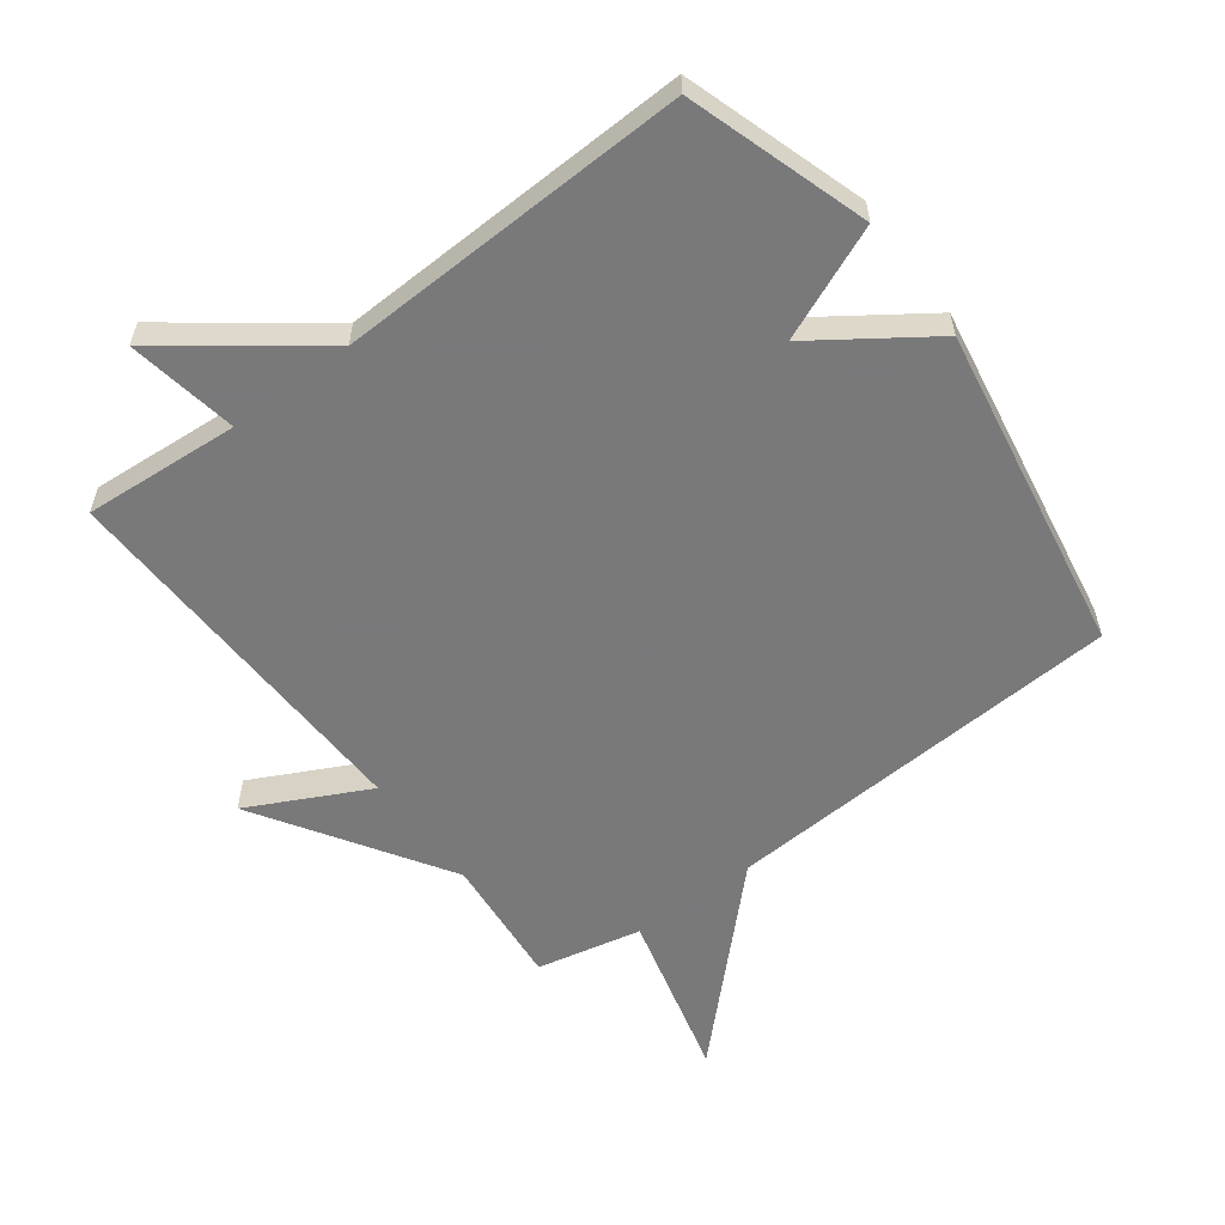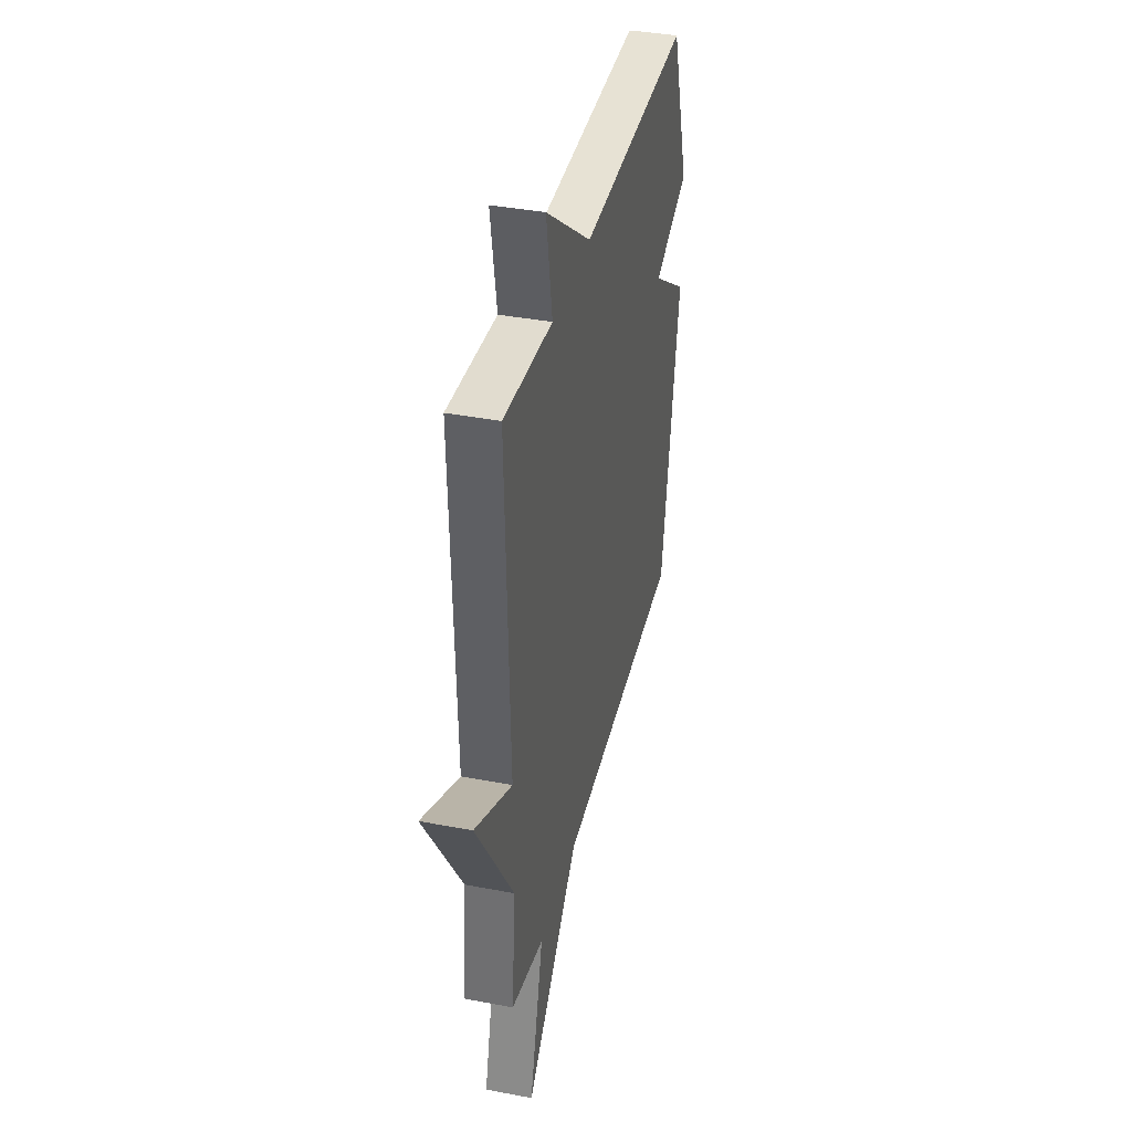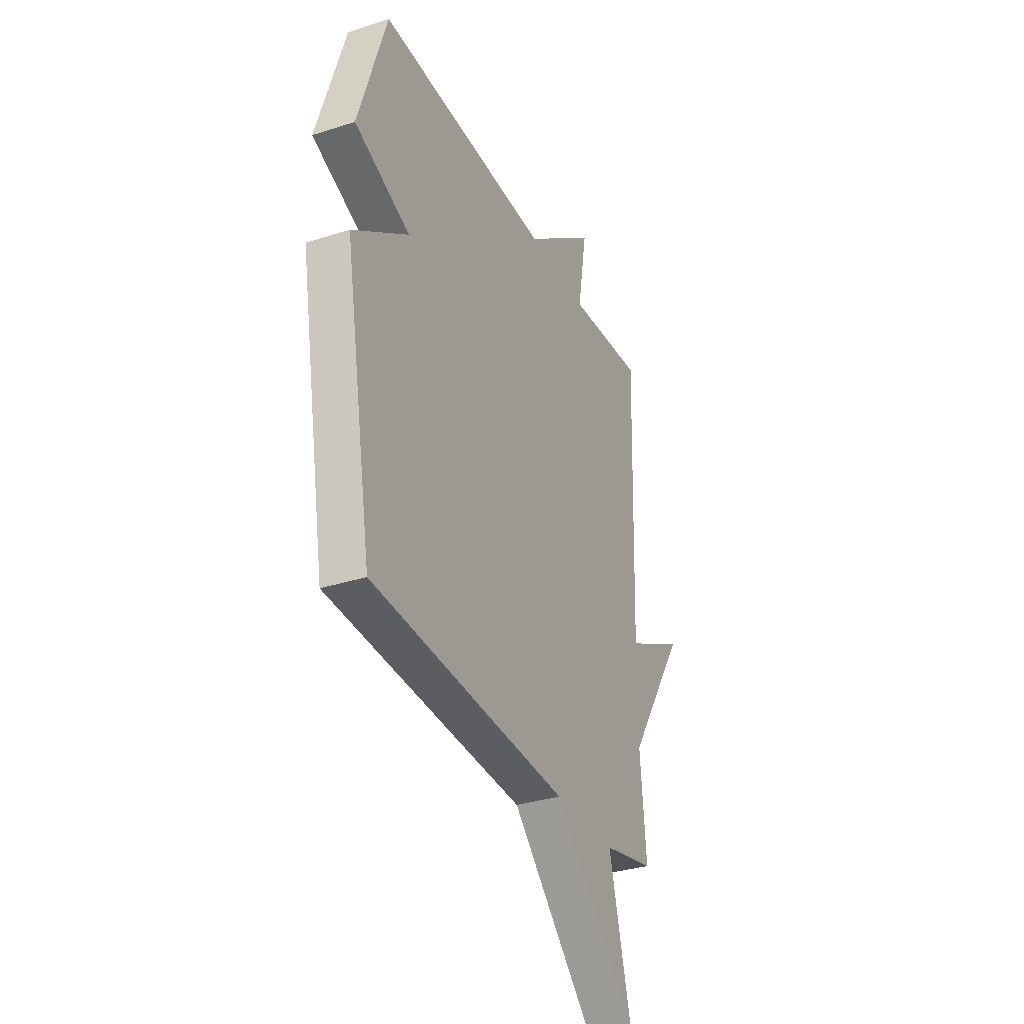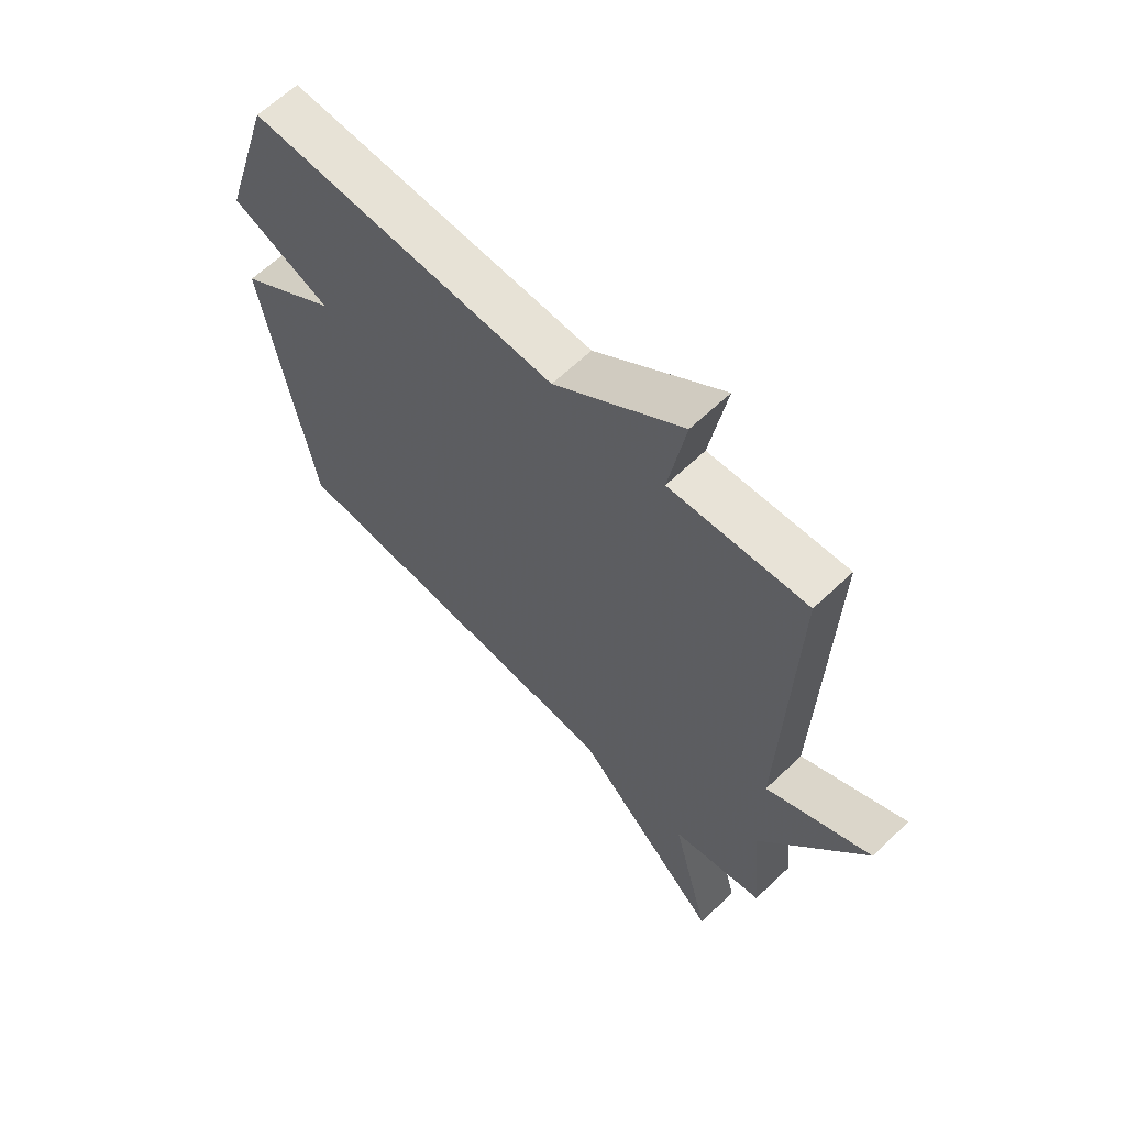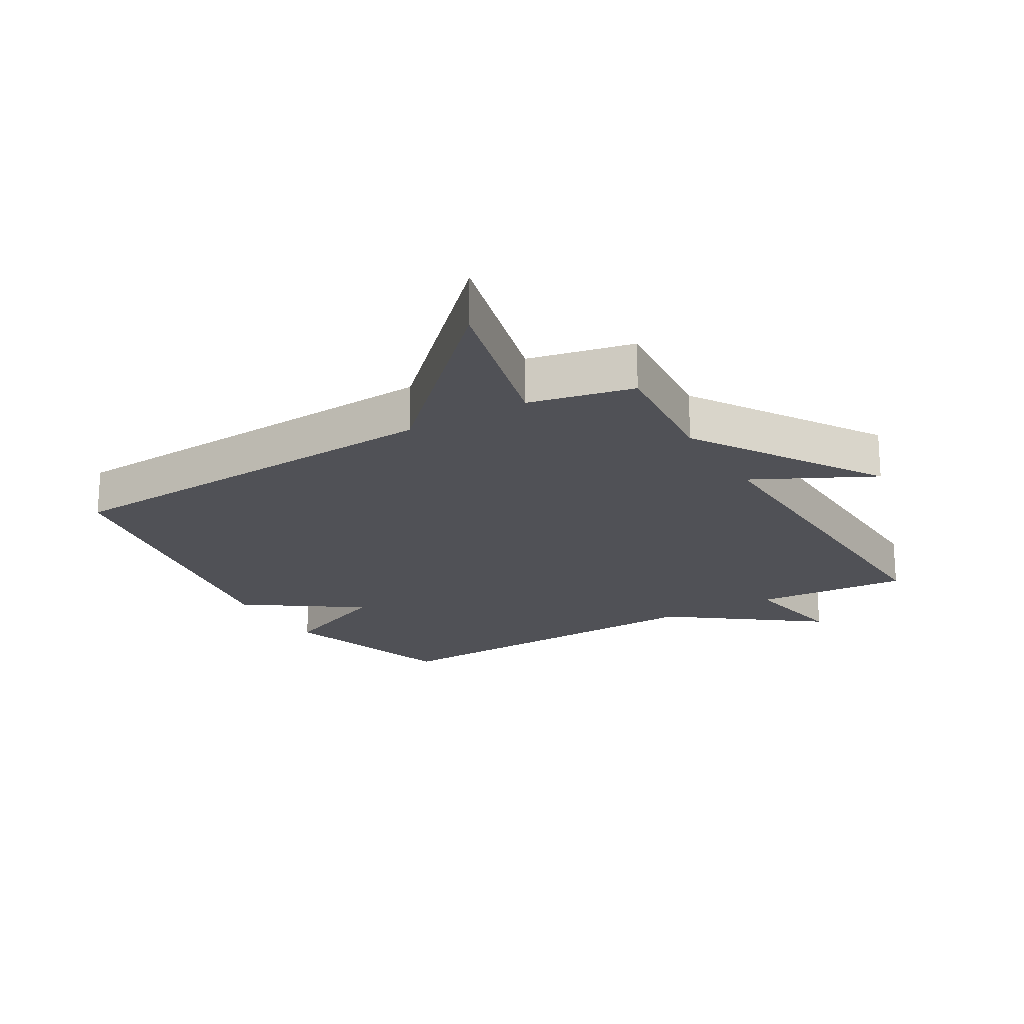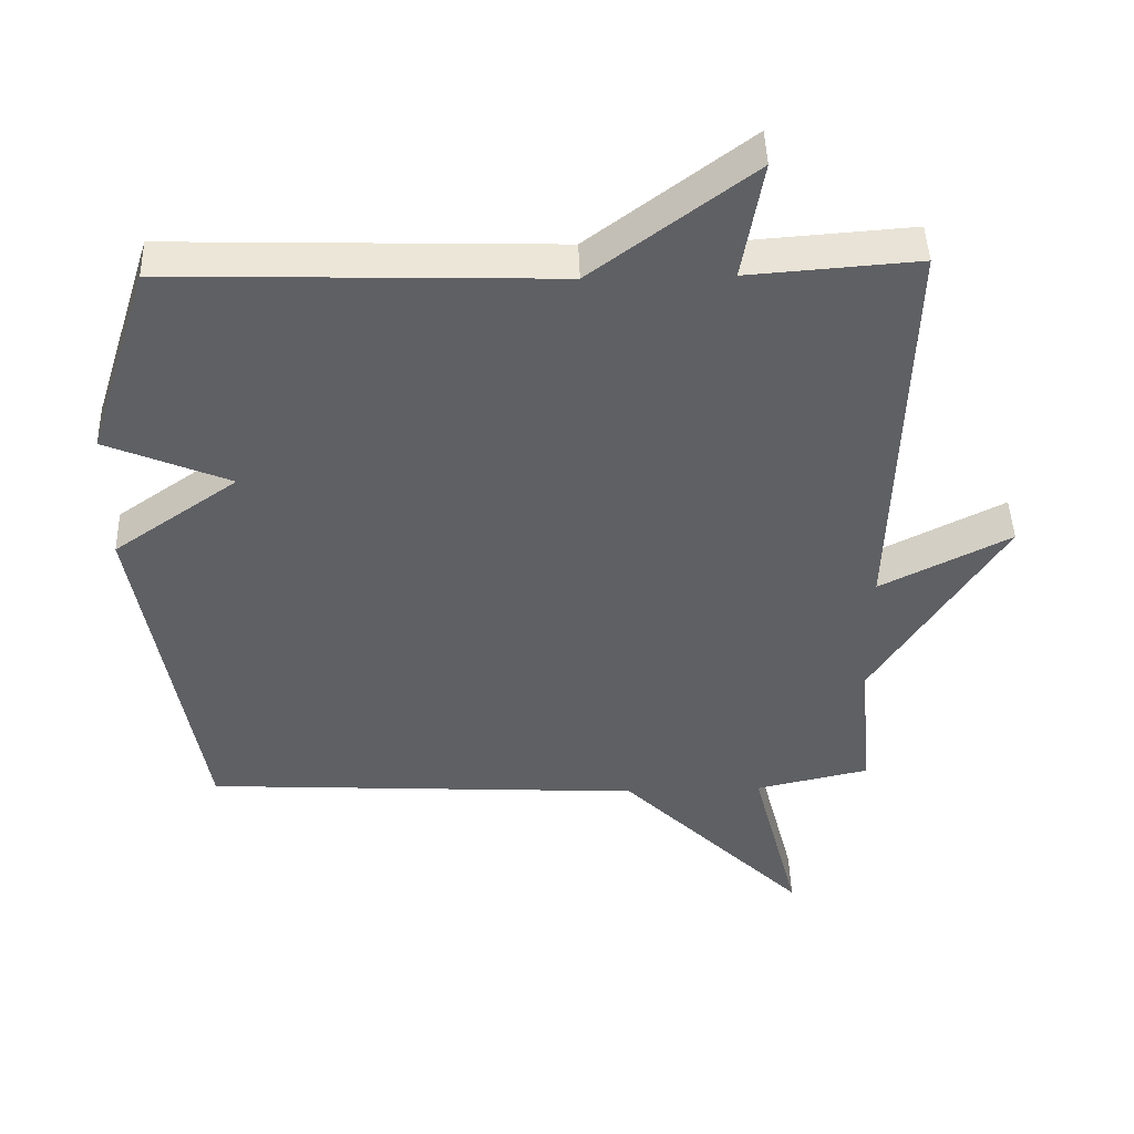
<metadata>
{"format":"obj","ext":"obj","renderer":"f3d","projection":"perspective","resolution":1024,"background":"white","views":[{"elev":-57.8,"azim":36.9,"up":"+Y"},{"elev":38.3,"azim":-76.4,"up":"+Z"},{"elev":-32.7,"azim":114.2,"up":"+Z"},{"elev":62.8,"azim":-134.0,"up":"+Z"},{"elev":-20.4,"azim":-149.4,"up":"+Y"},{"elev":45.4,"azim":178.2,"up":"+Z"}]}
</metadata>
<code>
v -0.5 0.07 -0.5
v -0.481 0.07 -0.293
v -0.669 0.07 0.002
v -0.481 0.07 -0.093
v -0.5 0.07 0.5
v -0.255 0.07 0.482
v -0.285 0.07 0.655
v -0.055 0.07 0.482
v 0.5 0.07 0.5
v 0.59 0.07 0.216
v 0.411 0.07 0.141
v 0.59 0.07 0.016
v 0.5 0.07 -0.5
v -0.135 0.07 -0.536
v -0.404 0.07 -0.803
v -0.335 0.07 -0.536
v -0.5 0 -0.5
v -0.481 0 -0.293
v -0.669 0 0.002
v -0.481 0 -0.093
v -0.5 0 0.5
v -0.255 0 0.482
v -0.285 0 0.655
v -0.055 0 0.482
v 0.5 0 0.5
v 0.59 0 0.216
v 0.411 0 0.141
v 0.59 0 0.016
v 0.5 0 -0.5
v -0.135 0 -0.536
v -0.404 0 -0.803
v -0.335 0 -0.536
f 14 15 16
f 16 1 2
f 14 16 2
f 13 14 2
f 12 13 2
f 11 12 2
f 8 9 10 11
f 8 11 2
f 6 7 8
f 6 8 2
f 4 5 6
f 4 6 2
f 2 3 4
f 32 31 30
f 18 17 32
f 18 32 30
f 18 30 29
f 18 29 28
f 18 28 27
f 27 26 25 24
f 18 27 24
f 24 23 22
f 18 24 22
f 22 21 20
f 18 22 20
f 20 19 18
f 1 17 18 2
f 2 18 19 3
f 3 19 20 4
f 4 20 21 5
f 5 21 22 6
f 6 22 23 7
f 7 23 24 8
f 8 24 25 9
f 9 25 26 10
f 10 26 27 11
f 11 27 28 12
f 12 28 29 13
f 13 29 30 14
f 14 30 31 15
f 15 31 32 16
f 16 32 17 1

</code>
